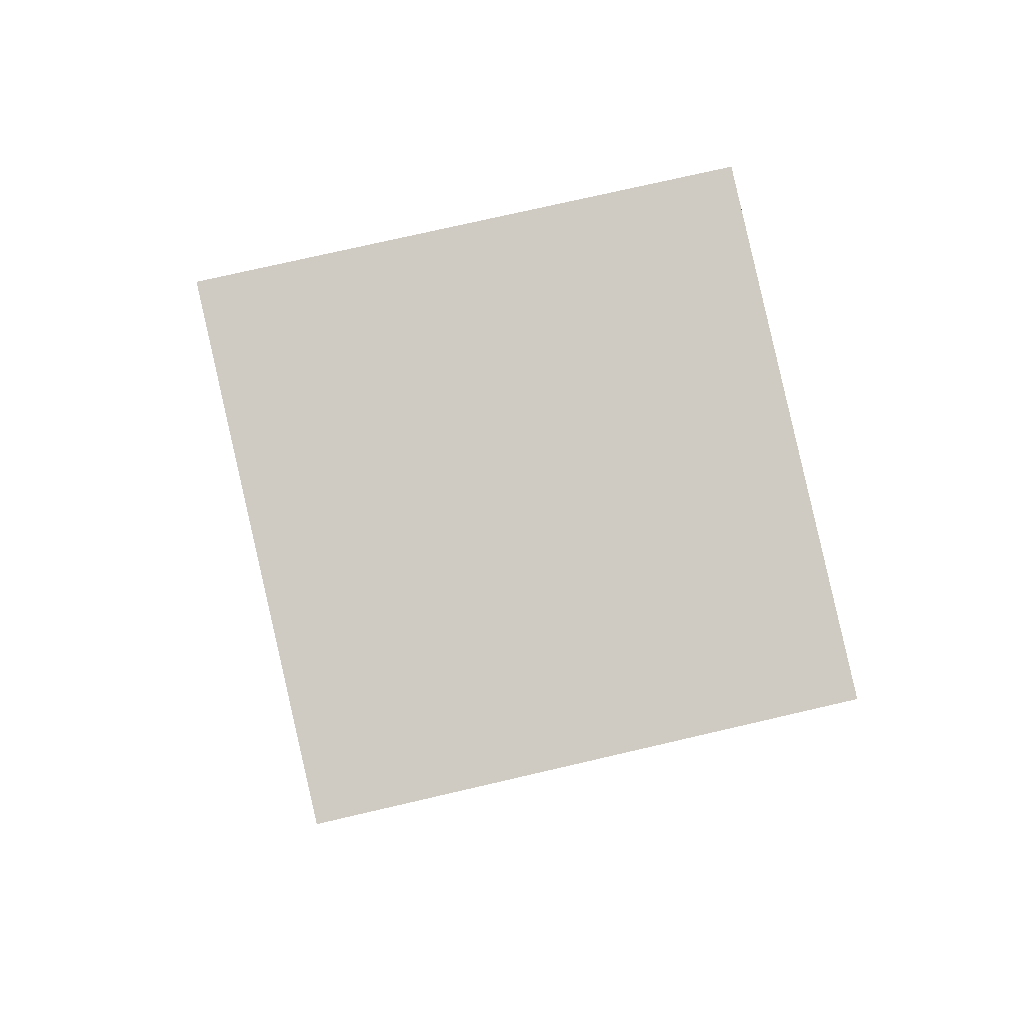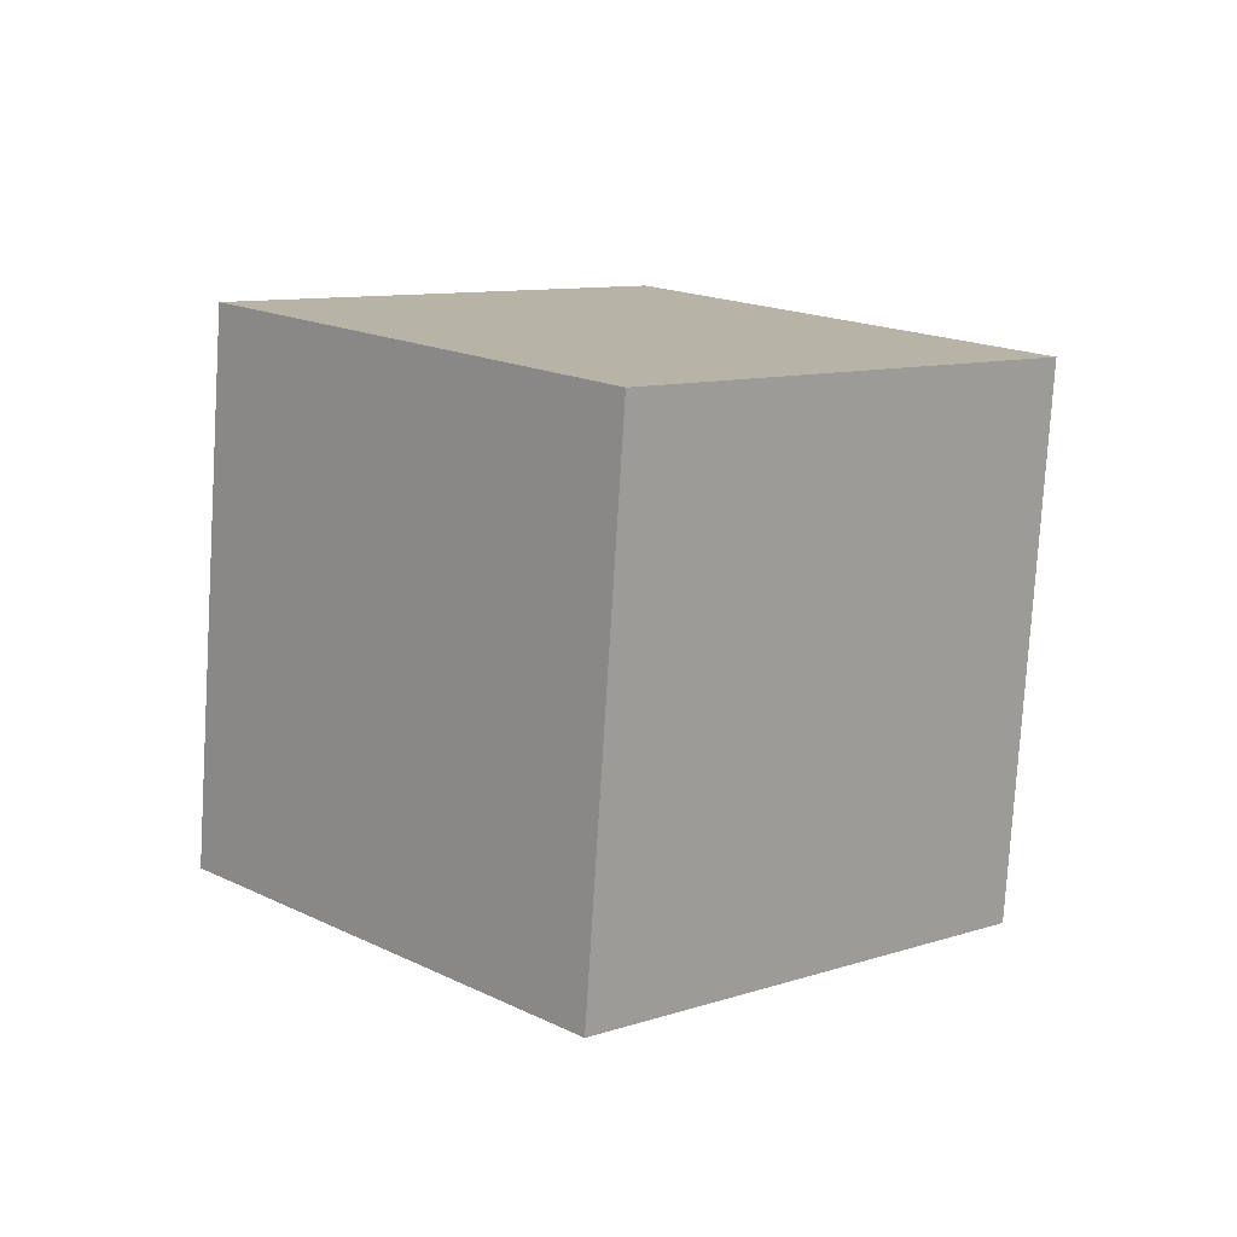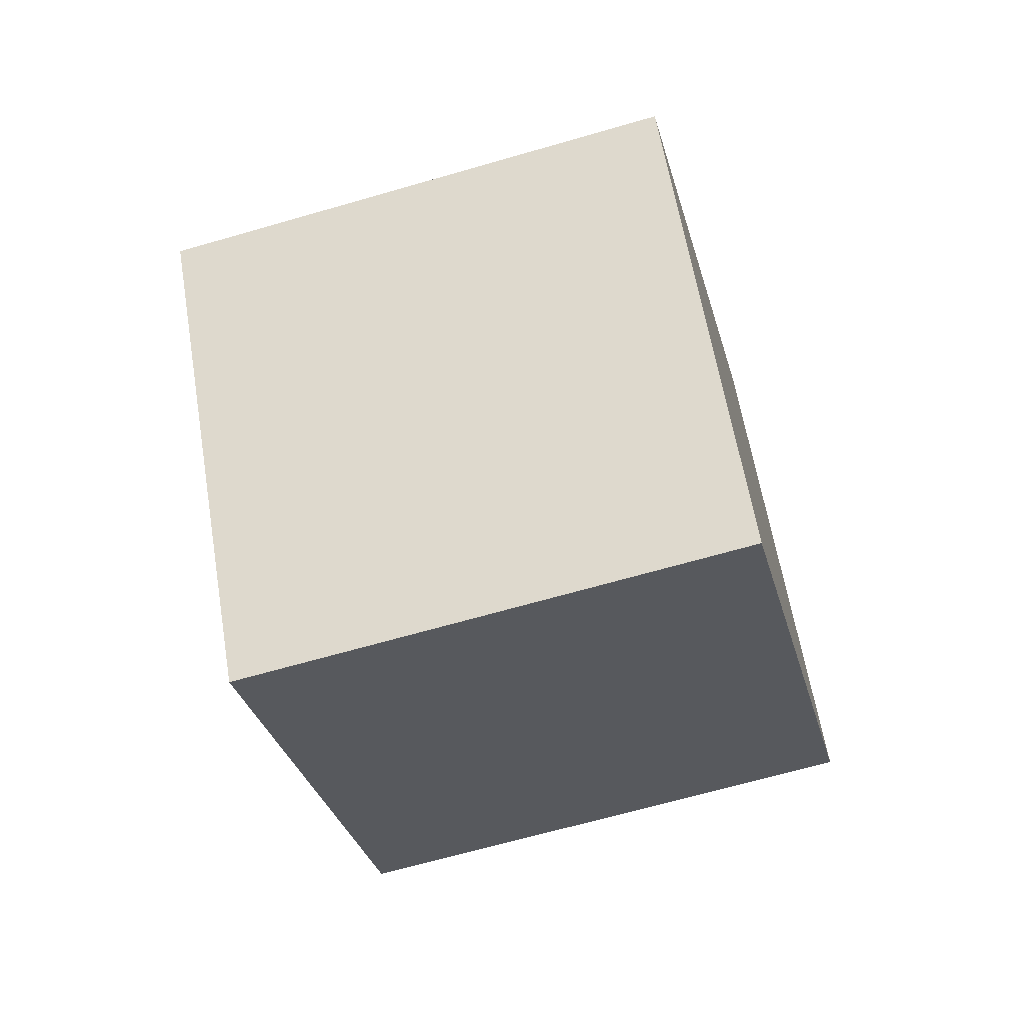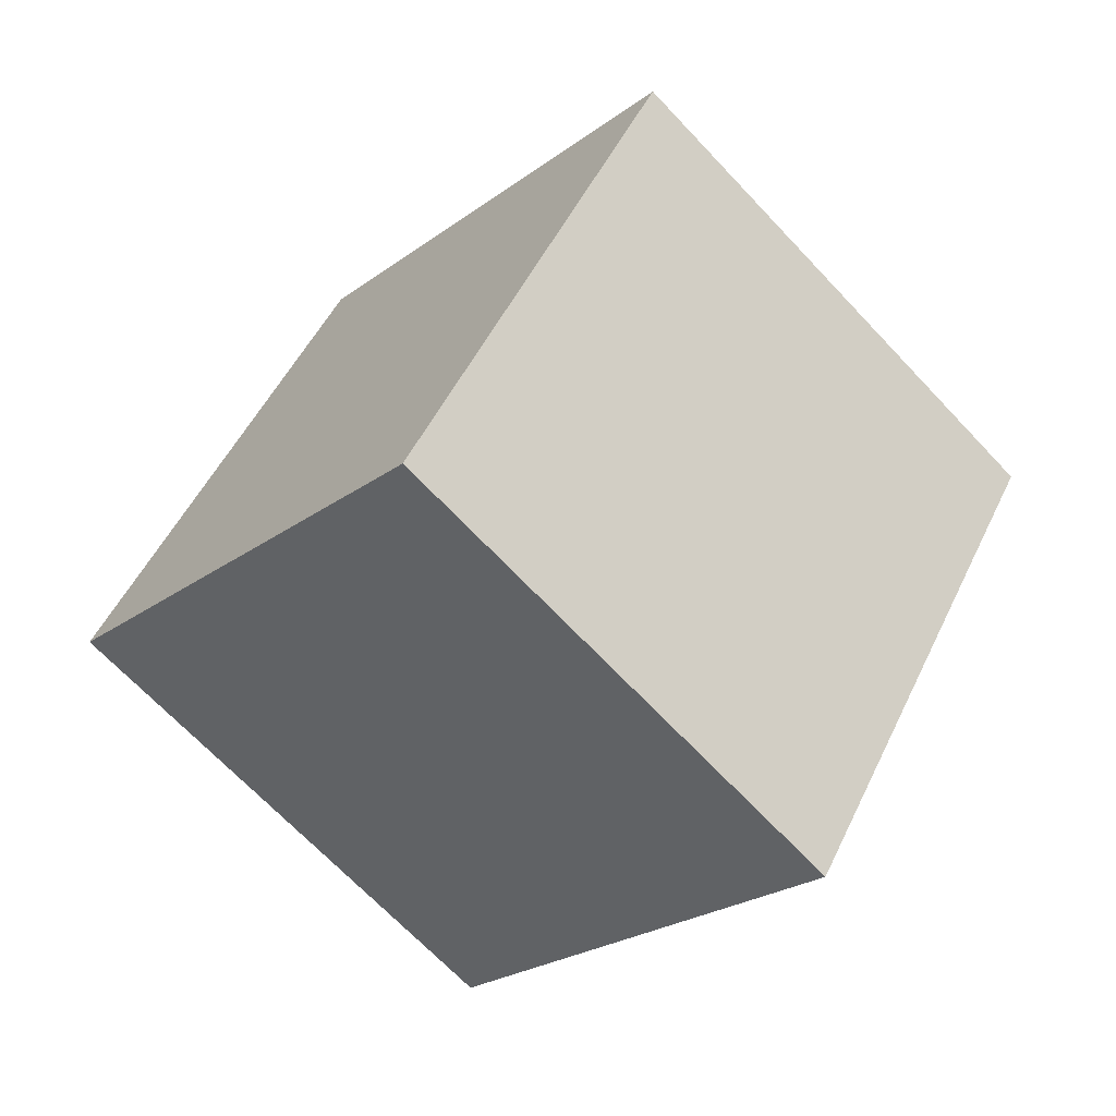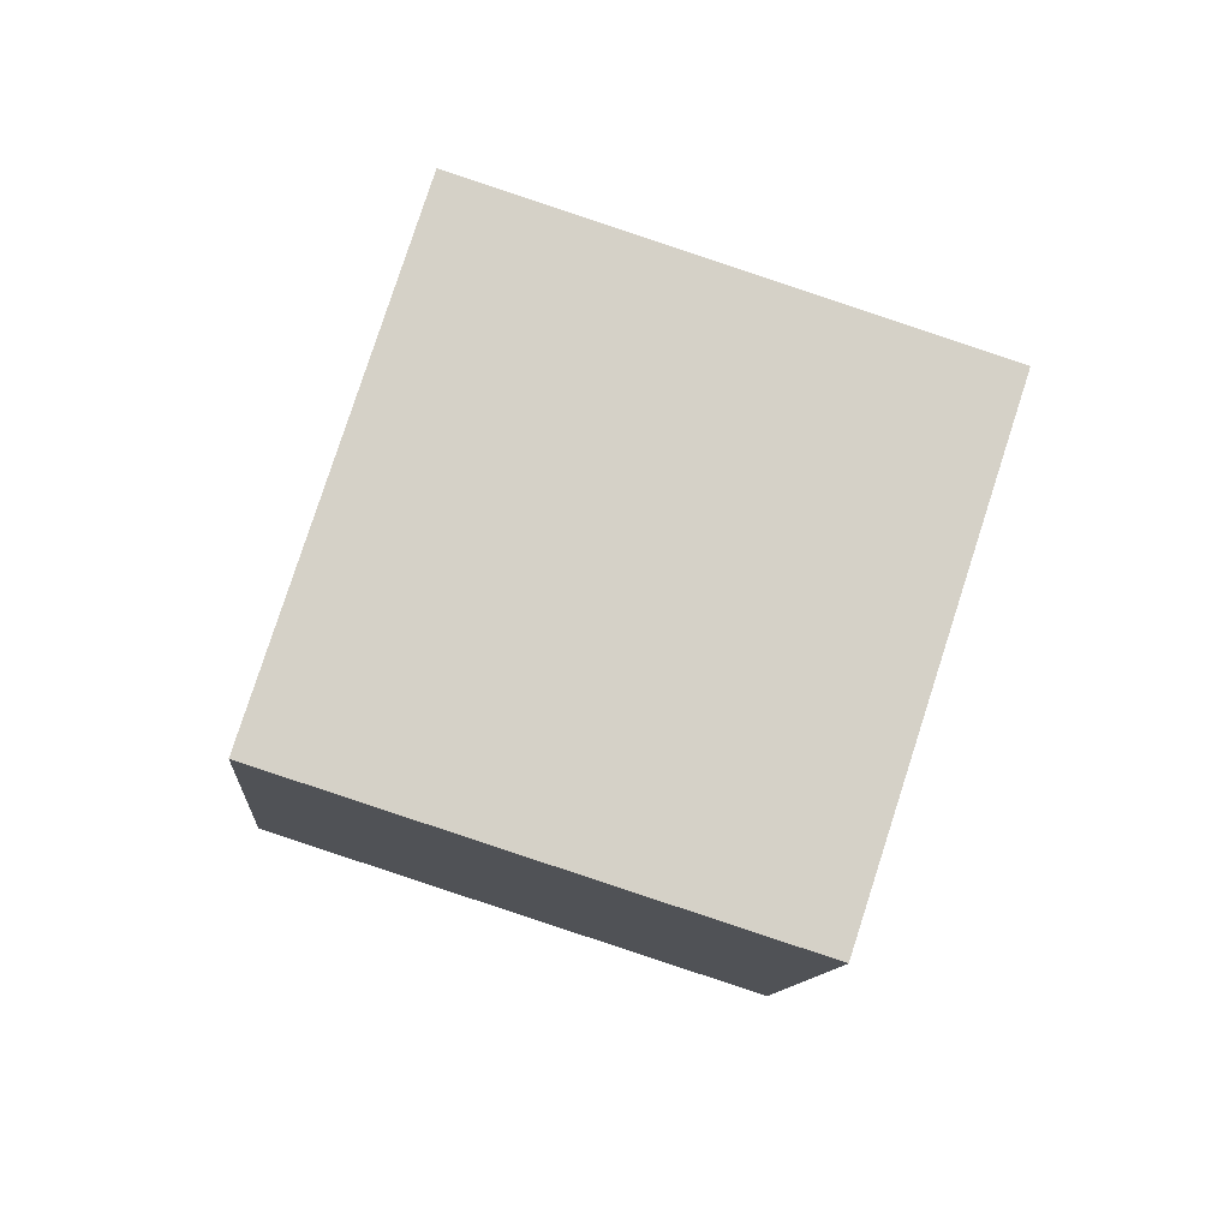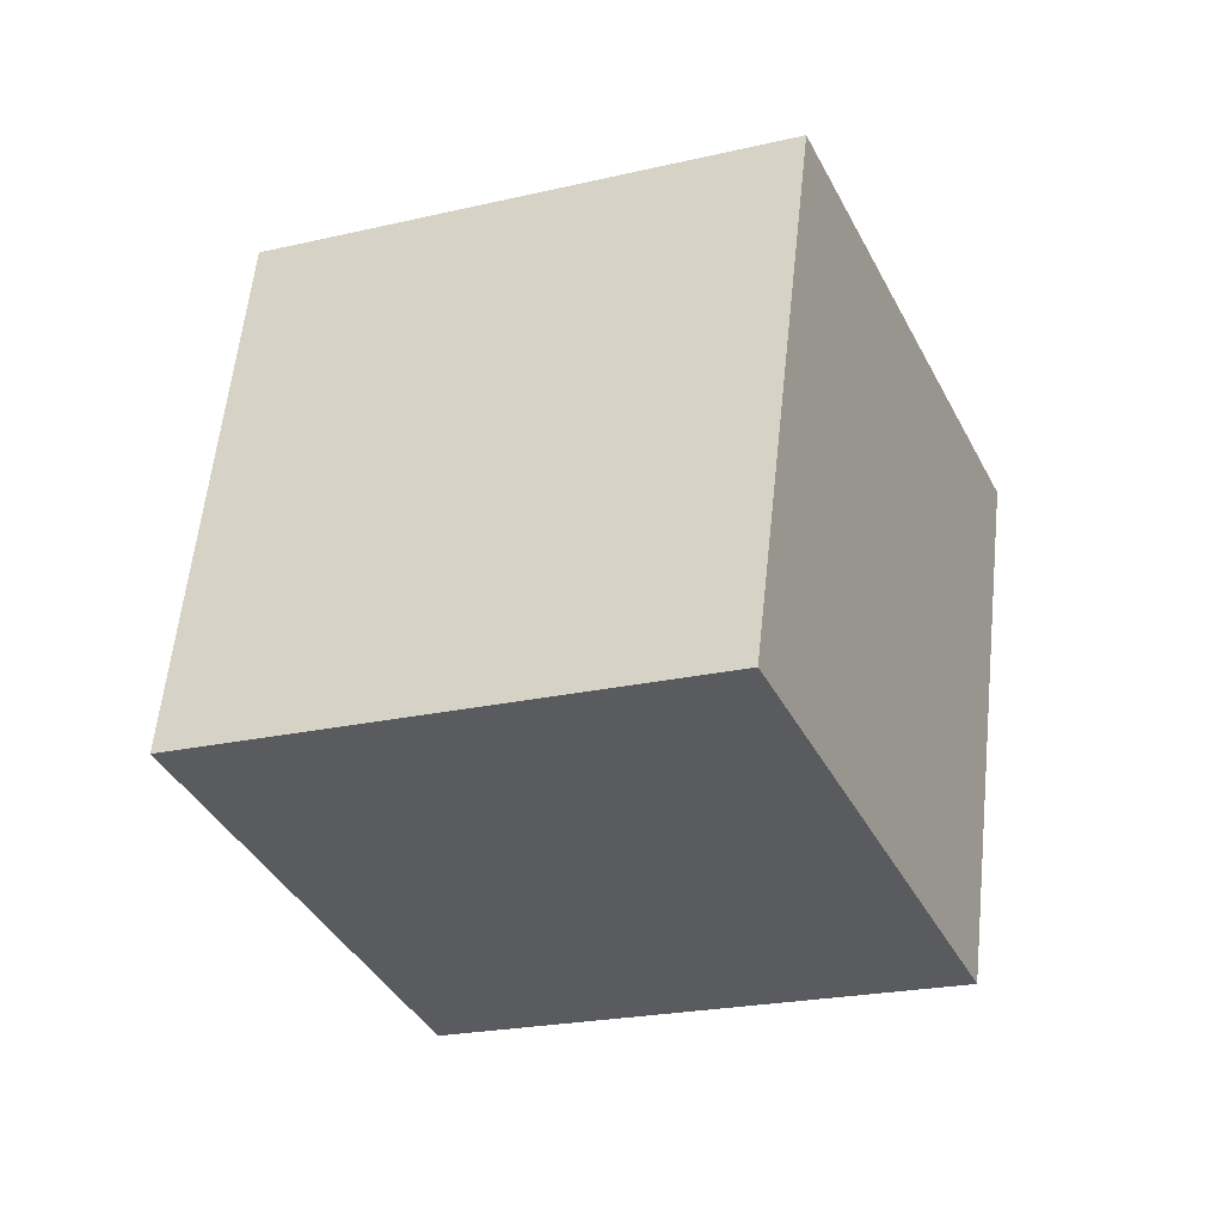
<metadata>
{"format":"obj","ext":"obj","renderer":"f3d","projection":"perspective","resolution":1024,"background":"white","views":[{"elev":-54.2,"azim":171.4,"up":"+Y"},{"elev":-61.2,"azim":75.2,"up":"+Z"},{"elev":17.6,"azim":-8.9,"up":"+Z"},{"elev":-8.6,"azim":-144.8,"up":"+Y"},{"elev":30.1,"azim":177.6,"up":"+Z"},{"elev":6.8,"azim":-174.6,"up":"+Y"}]}
</metadata>
<code>
o Cube
v -1.232 -1.198 -0.2157
v -1.317 0.326 1.077
v -0.5674 0.04352 -1.636
v -0.6521 1.567 -0.3434
v 0.6521 -1.567 0.3434
v 0.5674 -0.04352 1.636
v 1.317 -0.326 -1.077
v 1.232 1.198 0.2157
f 1 2 4 3
f 3 4 8 7
f 7 8 6 5
f 5 6 2 1
f 3 7 5 1
f 8 4 2 6

</code>
